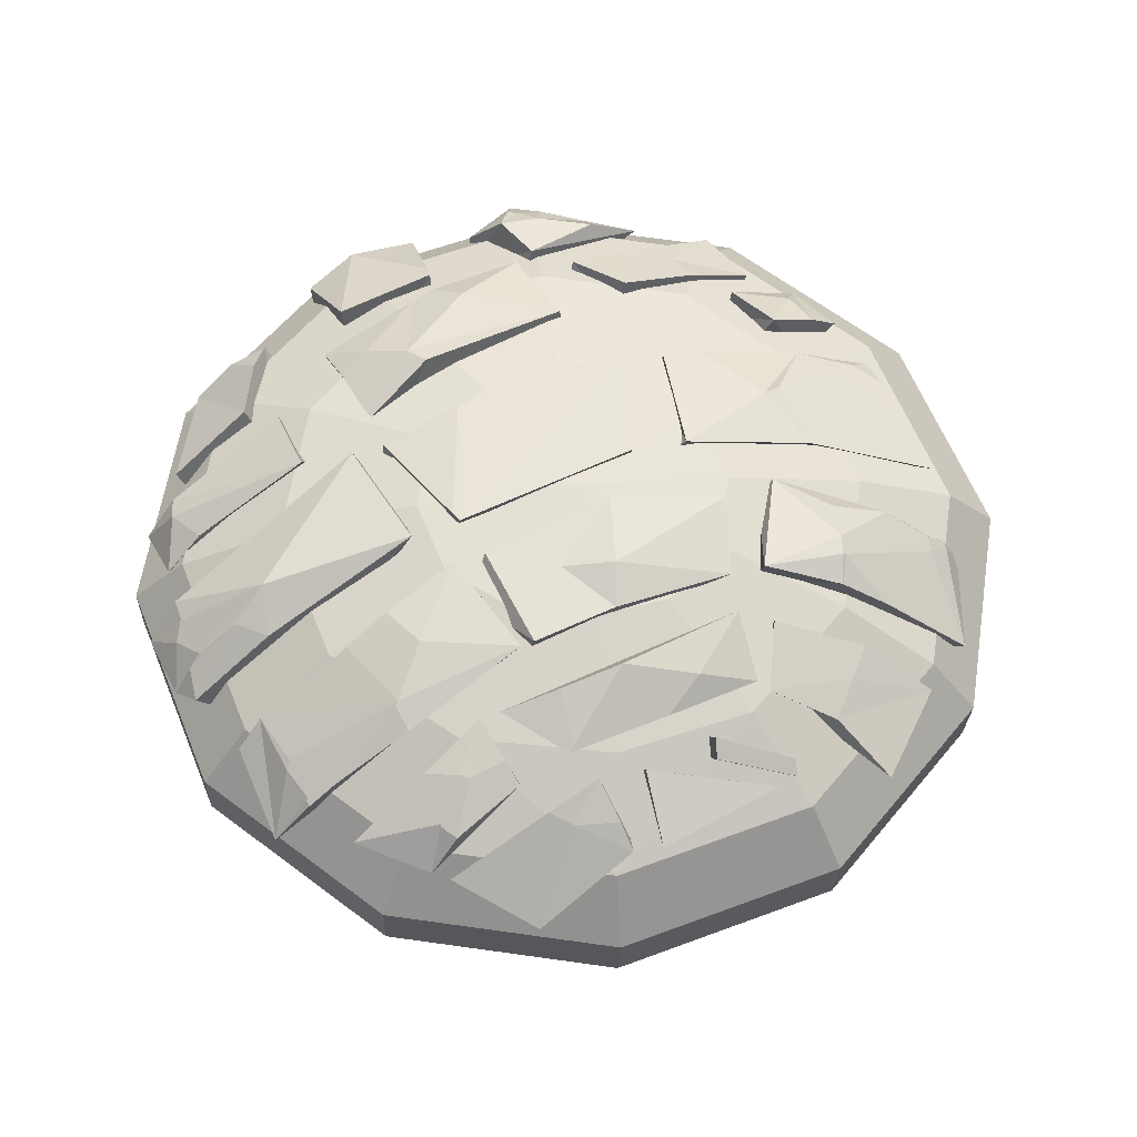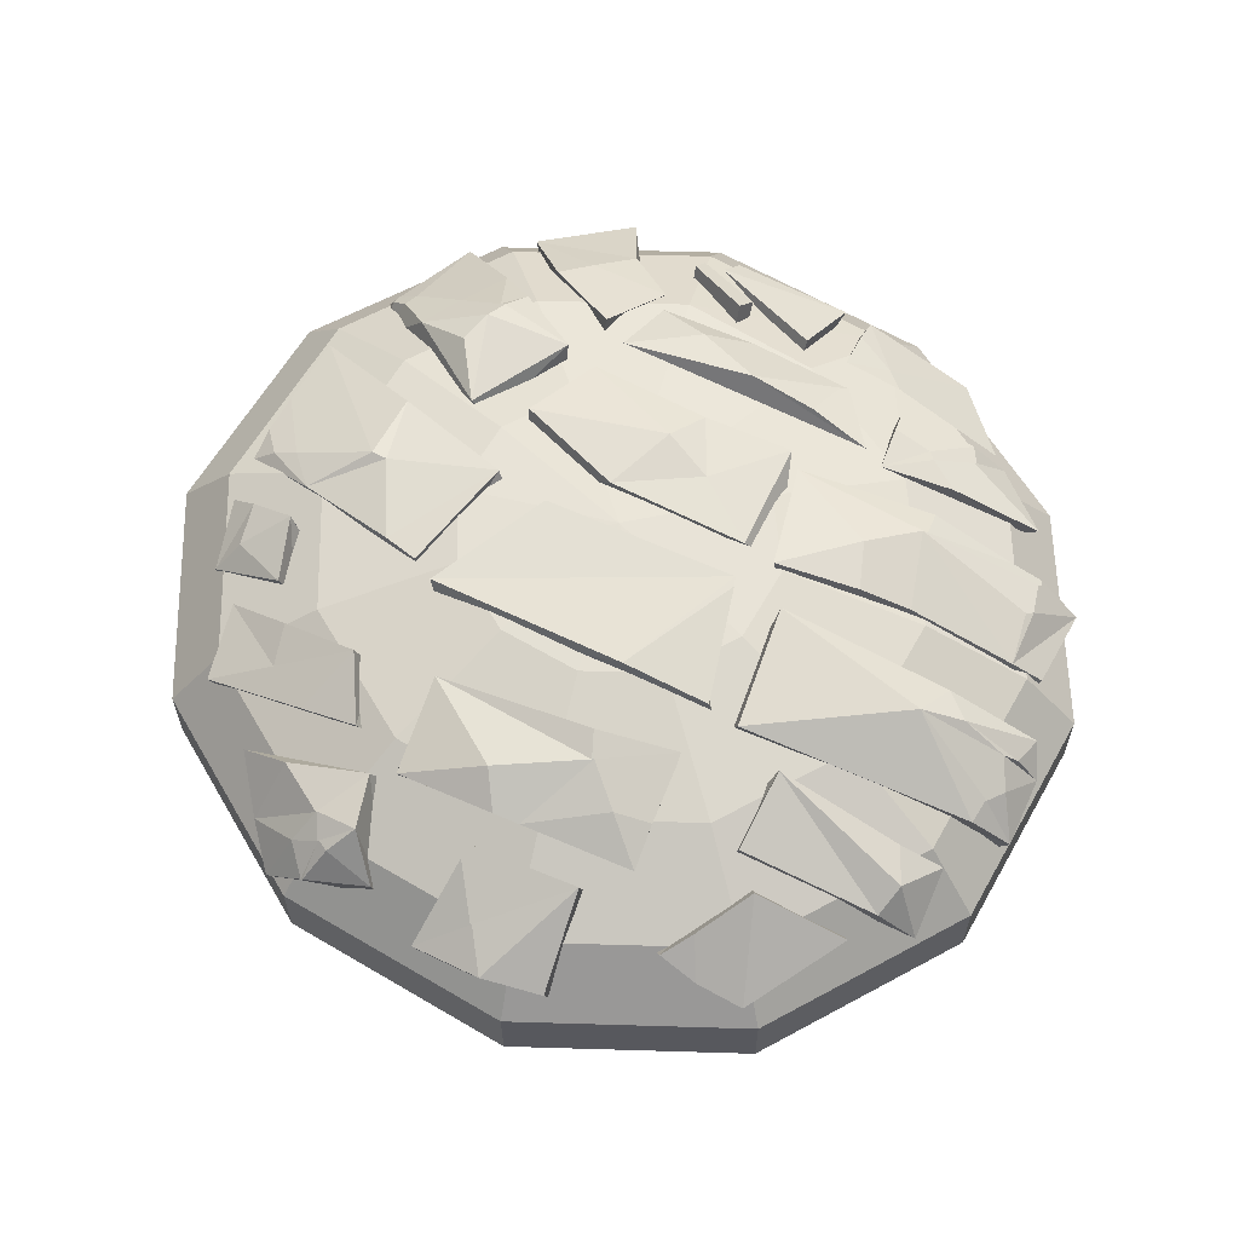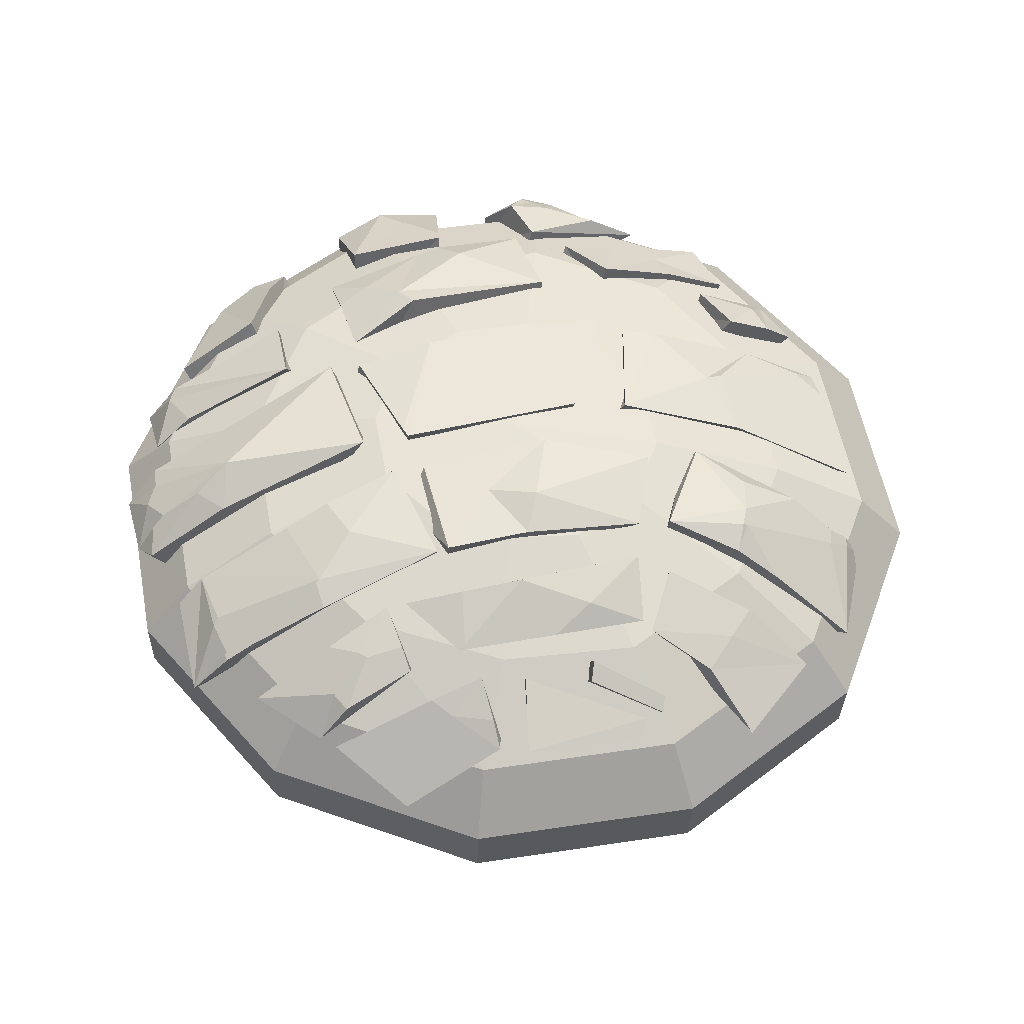
<metadata>
{"format":"obj","ext":"obj","renderer":"f3d","projection":"perspective","resolution":1024,"background":"white","views":[{"elev":61.8,"azim":-6.2,"up":"+Y"},{"elev":63.1,"azim":-134.2,"up":"+Y"},{"elev":56.4,"azim":5.4,"up":"+Y"}]}
</metadata>
<code>
v 0.01163 0.03732 -0.005355
v -0.03 0.03409 -0.07237
v 0.01083 0.03323 -0.08314
v -0.05971 0.03424 -0.04368
v -0.07035 0.03364 -0.004759
v -0.05906 0.03245 0.03397
v -0.02678 0.03246 0.06016
v 0.01467 0.03063 0.06802
v 0.05294 0.02879 0.06139
v 0.08266 0.02864 0.0327
v 0.09329 0.02924 -0.00622
v 0.08201 0.03043 -0.04495
v 0.05182 0.03189 -0.0731
v -0.06692 0.01948 -0.1316
v 0.009801 0.01786 -0.1518
v -0.1228 0.01976 -0.07765
v -0.1428 0.01863 -0.004503
v -0.1216 0.01639 0.06828
v -0.05976 0.01513 0.1209
v 0.01815 0.01169 0.1357
v 0.08895 0.00952 0.1198
v 0.1448 0.009239 0.0659
v 0.1648 0.01037 -0.007249
v 0.1436 0.0126 -0.08003
v 0.08685 0.01535 -0.1329
v -0.09469 -0.004748 -0.1758
v 0.008678 -0.006923 -0.2031
v -0.1699 -0.004369 -0.1032
v -0.1969 -0.005889 -0.004618
v -0.1683 -0.008901 0.09344
v -0.09186 -0.0126 0.1647
v 0.01195 -0.01599 0.1901
v 0.1153 -0.01816 0.1629
v 0.1906 -0.01854 0.09024
v 0.2175 -0.01702 -0.008318
v 0.1889 -0.01401 -0.1064
v 0.1125 -0.01031 -0.1777
v -0.11 -0.03566 -0.1998
v 0.007592 -0.03814 -0.2308
v -0.1955 -0.03523 -0.1172
v -0.2261 -0.03696 -0.005091
v -0.1937 -0.04039 0.1064
v -0.1067 -0.04459 0.1875
v 0.01131 -0.04844 0.2164
v 0.1289 -0.05092 0.1854
v 0.2144 -0.05135 0.1028
v 0.245 -0.04962 -0.009298
v 0.2126 -0.0462 -0.1208
v 0.1256 -0.04199 -0.2019
v -0.1109 -0.06954 -0.2005
v 0.006675 -0.07202 -0.2316
v -0.1964 -0.06911 -0.1179
v -0.2271 -0.07084 -0.005864
v -0.1946 -0.07426 0.1056
v -0.1077 -0.07847 0.1867
v 0.01039 -0.08232 0.2156
v 0.1279 -0.0848 0.1846
v 0.2135 -0.08523 0.102
v 0.2441 -0.0835 -0.01007
v 0.2116 -0.08007 -0.1216
v 0.1247 -0.07587 -0.2026
v -0.09733 -0.1023 -0.178
v 0.006037 -0.1045 -0.2053
v -0.1726 -0.1019 -0.1054
v -0.1995 -0.1034 -0.006844
v -0.1709 -0.1065 0.09122
v -0.0945 -0.1101 0.1625
v 0.009305 -0.1135 0.1879
v 0.1127 -0.1157 0.1607
v 0.1879 -0.1161 0.08801
v 0.2149 -0.1146 -0.01054
v 0.1863 -0.1116 -0.1086
v 0.1098 -0.1079 -0.1799
v -0.07097 -0.13 -0.135
v 0.005756 -0.1316 -0.1552
v -0.1268 -0.1297 -0.08106
v -0.1468 -0.1308 -0.007913
v -0.1256 -0.1331 0.06487
v -0.06887 -0.1358 0.1178
v 0.008182 -0.1383 0.1366
v 0.08491 -0.1399 0.1164
v 0.1407 -0.1402 0.06249
v 0.1607 -0.1391 -0.01066
v 0.1395 -0.1369 -0.08344
v 0.08281 -0.1341 -0.1364
v -0.03496 -0.1492 -0.07655
v 0.005865 -0.1501 -0.08732
v -0.06467 -0.1491 -0.04787
v -0.07531 -0.1497 -0.008943
v -0.06403 -0.1509 0.02978
v -0.03384 -0.1523 0.05794
v 0.007156 -0.1537 0.06798
v 0.04798 -0.1545 0.05721
v 0.07769 -0.1547 0.02852
v 0.08833 -0.1541 -0.0104
v 0.07705 -0.1529 -0.04913
v 0.04686 -0.1514 -0.07729
v 0.006351 -0.1578 -0.009807
v -0.07992 -0.01975 0.1774
v -0.0655 -0.001489 0.1674
v -0.03217 0.01257 0.1484
v -0.03254 0.004272 0.1427
v -0.04896 0.02186 0.1142
v -0.1113 -0.01851 0.1576
v -0.1176 -0.01212 0.1598
v -0.07277 0.000244 0.1596
v -0.07339 -0.0004549 0.1606
v -0.05685 0.01319 0.1421
v -0.06141 0.01304 0.1398
v -0.07923 0.01003 0.136
v -0.03803 0.01822 0.1367
v -0.03172 -0.02636 0.1973
v -0.02871 -0.03316 0.2077
v 0.02066 -0.00221 0.1836
v 0.02002 -0.004698 0.1751
v -0.01905 0.005782 0.1615
v -0.07096 -0.02058 0.1814
v -0.007107 0.002054 0.1682
v 0.0158 0.005643 0.1705
v 0.007269 0.01434 0.1498
v 0.0513 0.001804 -0.1297
v 0.05441 0.02492 -0.1373
v 0.09388 0.01142 -0.1479
v 0.1265 -0.004009 -0.1552
v 0.1044 -0.0331 -0.1811
v 0.02806 0.01634 -0.1604
v 0.02258 -0.005722 -0.15
v 0.1171 -0.02574 -0.1487
v 0.08369 0.004228 -0.165
v 0.1085 -0.01331 -0.1885
v 0.05638 0.007235 -0.1709
v 0.1518 -0.02242 -0.1102
v 0.1334 0.01746 -0.1092
v 0.1568 0.005985 -0.1145
v 0.1703 -0.003721 -0.1171
v 0.1458 -0.02907 -0.1418
v 0.1518 -0.01342 -0.1466
v 0.1108 -0.005975 -0.1296
v 0.1198 -0.009261 -0.1082
v 0.114 0.01031 -0.1348
v 0.1466 0.001693 -0.1329
v -0.006025 0.009297 0.1302
v -0.006299 0.0192 0.1366
v 0.04553 0.01915 0.1216
v 0.09307 0.01507 0.1056
v 0.08737 0.02762 0.0713
v 0.02451 0.03752 0.09919
v -0.03849 0.02679 0.1139
v 0.09094 0.008951 0.09991
v -0.007679 0.03426 0.108
v -0.003514 0.02085 0.1332
v 0.06295 0.02718 0.1041
v 0.1106 -0.003051 0.1095
v 0.09823 0.01636 0.1122
v 0.1323 0.00067 0.1248
v 0.1741 -0.02346 0.09684
v 0.1052 0.02344 0.07688
v 0.1045 0.00831 0.07363
v 0.1509 -0.02404 0.1266
v 0.1521 0.005598 0.08737
v 0.1431 0.00401 0.1043
v 0.1583 -0.02217 0.1499
v 0.1873 -0.01997 0.1043
v -0.2014 -0.03067 -0.03205
v -0.2174 -0.02726 -0.03569
v -0.2052 -0.01394 -0.005186
v -0.1253 0.01169 -0.04998
v -0.1286 0.02851 -0.03962
v -0.1368 0.004575 -0.07673
v -0.2005 -1.645e-05 -0.03087
v -0.1864 0.001452 -0.01691
v -0.1858 -0.02945 -0.01021
v -0.1402 0.01689 -0.07687
v -0.2011 -0.008814 -0.04603
v 0.1013 0.009715 0.04372
v 0.1671 0.007227 0.06541
v 0.2018 -0.01973 0.07521
v 0.2108 -0.02673 0.07776
v 0.2046 -0.02846 0.009505
v 0.1164 0.02544 -0.004805
v 0.1087 0.01223 -0.002437
v 0.1036 0.03185 0.0492
v 0.1464 0.02854 0.0342
v 0.1451 0.02782 0.04463
v 0.2171 -0.02927 0.02187
v 0.1874 -0.04806 0.06473
v 0.1982 -0.006136 0.03022
v 0.1981 -0.004838 0.02204
v 0.1749 0.01185 0.01393
v 0.1716 0.01093 0.03744
v 0.1475 0.02627 0.04397
v 0.1706 0.01156 0.0377
v 0.1445 0.02826 0.0161
v 0.1436 0.02167 0.05897
v 0.2075 -0.01288 0.02138
v 0.2087 -0.01464 0.02608
v -0.02063 0.009554 0.07526
v 0.02503 0.03555 0.06648
v 0.08642 0.02952 0.05087
v 0.07865 -0.00493 -0.004579
v -0.03779 0.03736 0.02959
v -0.04821 0.01475 0.04336
v 0.06087 -0.001364 0.04501
v 0.0276 0.04276 0.04431
v 0.08881 0.03513 0.008484
v -0.01788 0.03753 0.08227
v 0.02913 0.04038 0.005832
v 4.965e-05 0.03844 0.04204
v -0.09871 -0.03218 -0.1274
v -0.1023 0.01571 -0.1413
v -0.05175 0.01376 -0.1621
v -0.05656 -0.0545 -0.1989
v -0.12 -0.01606 -0.1813
v -0.1179 -0.04638 -0.1713
v -0.09475 -0.01012 -0.1978
v -0.07636 -0.001126 -0.1845
v -0.04942 -0.03295 -0.1444
v -0.05956 -0.01792 -0.2082
v -0.05284 0.01037 -0.1687
v -0.07597 -0.001379 -0.1851
v -0.1434 -0.04056 0.1293
v -0.1692 -0.0279 0.08844
v -0.1579 -0.03118 0.1465
v -0.0333 -0.007576 0.07014
v -0.05445 0.03646 0.03236
v -0.05991 -0.002045 0.02998
v -0.1397 -0.008615 0.1359
v -0.1378 -0.009328 0.1388
v -0.02455 0.02982 0.08031
v -0.1597 -0.002078 0.09122
v -0.1725 -0.01538 0.1009
v -0.08817 0.02444 0.1013
v -0.0748 0.0323 0.07336
v -0.1124 0.0212 0.06734
v -0.08448 0.01763 0.1154
v -0.09012 0.02302 0.103
v -0.1237 -0.00143 0.1317
v -0.146 -0.001686 0.1162
v -0.148 -0.004187 0.1202
v -0.1385 -0.007797 0.1351
v -0.09058 0.02982 0.05412
v -0.1693 -0.05091 0.06609
v -0.1969 -0.06412 0.02589
v -0.2172 -0.02474 0.02993
v -0.0935 0.008366 0.02369
v -0.08424 -0.006851 -0.03387
v -0.201 -0.004718 0.01779
v -0.198 -0.003102 0.03007
v -0.1986 -0.003452 0.03007
v -0.1932 -0.01073 0.07327
v -0.152 0.01359 0.05272
v -0.07429 0.03921 0.01657
v -0.2046 -0.02199 0.06247
v -0.2012 -0.006729 0.04103
v -0.1892 -0.000119 0.05176
v -0.1015 0.03396 -0.03932
v -0.1524 0.02739 0.02995
v -0.1683 0.01589 0.0452
v -0.1917 -0.009204 0.07166
v -0.1949 -0.006174 0.05697
v -0.05159 0.001039 -0.00326
v -0.0907 -0.003046 -0.03637
v -0.0847 0.03528 -0.04133
v 0.03637 0.00165 -0.03125
v 0.05291 0.03523 -0.0895
v 0.04182 0.008363 -0.09266
v -0.04895 0.0423 0.01189
v 0.0443 0.03896 -0.02251
v -0.05224 0.04232 0.007645
v -0.04397 0.04154 -0.0572
v 0.06563 0.001652 -0.08344
v 0.06849 0.02956 -0.08553
v 0.07312 0.03617 -0.02608
v 0.1575 -0.02556 -0.04556
v 0.185 -0.01039 -0.09286
v 0.1779 -0.03286 -0.09471
v 0.05572 0.005195 -0.03013
v 0.1202 0.02706 -0.05749
v 0.128 0.02674 -0.05992
v 0.14 0.02204 -0.02638
v 0.1439 0.01032 -0.09075
v 0.08711 0.02803 -0.08722
v 0.2081 -0.008483 -0.0214
v 0.1972 -0.0072 -0.0572
v 0.1909 -0.006952 -0.07706
v 0.1642 0.006482 -0.08024
v 0.175 -0.0001055 -0.08641
v -0.1697 -0.05431 -0.1074
v -0.1864 -0.02213 -0.1188
v -0.1991 -0.01139 -0.06366
v -0.1385 -0.0321 -0.07103
v -0.1466 -0.0009032 -0.1335
v -0.1253 -0.03778 -0.1235
v -0.1661 -0.008241 -0.1293
v -0.1523 0.006978 -0.1171
v -0.1585 0.01152 -0.08508
v -0.1829 -0.04674 -0.05327
v -0.08357 -0.00541 -0.06157
v -0.1038 -0.02073 -0.1046
v -0.09071 0.02634 -0.06435
v 0.02108 -0.007036 -0.1102
v 0.01639 0.02854 -0.1201
v 0.0008125 -0.02236 -0.1533
v -0.06798 0.03565 -0.09838
v -0.06721 0.03553 -0.09922
v -0.0582 0.03971 -0.08925
v -0.003366 0.01681 -0.1632
v -0.1044 0.02006 -0.09706
v -0.08978 0.0262 -0.1076
v -0.05073 0.0224 -0.1463
v -0.06244 0.0204 -0.1408
v -0.1131 0.01165 -0.1169
v -0.03547 0.03267 -0.1345
v -0.003764 -0.02299 -0.1547
v -0.02799 -0.03088 -0.1985
v 0.006096 0.01457 -0.1715
v 0.04183 -0.02459 -0.2175
v 0.01997 -0.03439 -0.2306
v 0.01317 -0.05117 -0.2183
v -0.009014 0.01198 -0.1942
v -0.004134 0.00218 -0.209
v 0.002136 0.001616 -0.2078
v 0.04197 0.004193 -0.1937
v 0.06828 -0.01407 -0.1998
v -0.001316 -0.0137 -0.2233
v 0.02577 -0.02567 -0.1788
v 0.01502 -0.008144 -0.215
v -0.02687 -0.01161 -0.2034
v 0.01229 0.006067 -0.1999
v 0.01242 0.005534 -0.2003
v -0.0003733 -0.01462 -0.2237
v 0.002639 0.0007908 -0.2084
v 0.03586 -0.01161 0.1744
v 0.02965 0.001721 0.1417
v 0.03116 0.01121 0.1464
v 0.0975 -0.01123 0.1663
v 0.09875 -0.005577 0.1554
v 0.03608 -0.005626 0.1819
v 0.1035 -0.02197 0.142
v 0.06267 -0.007235 0.1347
v 0.06721 0.009931 0.1439
v 0.1081 -0.004806 0.1512
v 0.1029 -0.01714 0.1347
v 0.1077 0.0001092 0.1436
v 0.06762 0.016 0.1345
v 0.0628 -0.001253 0.1256
o group278821100
g mesh278821100
f 3 2 1
f 2 4 1
f 4 5 1
f 5 6 1
f 6 7 1
f 7 8 1
f 8 9 1
f 9 10 1
f 10 11 1
f 11 12 1
f 12 13 1
f 13 3 1
f 15 14 2 3
f 14 16 4 2
f 16 17 5 4
f 17 18 6 5
f 18 19 7 6
f 19 20 8 7
f 20 21 9 8
f 21 22 10 9
f 22 23 11 10
f 23 24 12 11
f 24 25 13 12
f 25 15 3 13
f 27 26 14 15
f 26 28 16 14
f 28 29 17 16
f 29 30 18 17
f 30 31 19 18
f 31 32 19
f 32 33 21
f 33 34 22 21
f 34 35 23 22
f 35 36 24 23
f 36 37 25 24
f 37 27 15 25
f 39 38 26 27
f 38 40 28 26
f 40 41 29 28
f 41 42 30 29
f 42 43 31 30
f 43 44 32 31
f 44 45 33 32
f 45 46 34 33
f 46 47 35 34
f 47 48 36 35
f 48 49 37 36
f 49 39 27 37
f 51 50 38 39
f 50 52 40 38
f 52 53 41 40
f 53 54 42 41
f 54 55 43 42
f 55 56 44 43
f 56 57 45 44
f 57 58 46 45
f 58 59 47 46
f 59 60 48 47
f 60 61 49 48
f 61 51 39 49
f 63 62 50 51
f 62 64 52 50
f 64 65 53 52
f 65 66 54 53
f 66 67 55 54
f 67 68 56 55
f 68 69 57 56
f 69 70 58 57
f 70 71 59 58
f 71 72 60 59
f 72 73 61 60
f 73 63 51 61
f 75 74 62 63
f 74 76 64 62
f 76 77 65 64
f 77 78 66 65
f 78 79 67 66
f 79 80 68 67
f 80 81 69 68
f 81 82 70 69
f 82 83 71 70
f 83 84 72 71
f 84 85 73 72
f 85 75 63 73
f 87 86 74 75
f 86 88 76 74
f 88 89 77 76
f 89 90 78 77
f 90 91 79 78
f 91 92 80 79
f 92 93 81 80
f 93 94 82 81
f 94 95 83 82
f 95 96 84 83
f 96 97 85 84
f 97 87 75 85
f 98 86 87
f 98 88 86
f 98 89 88
f 98 90 89
f 98 91 90
f 98 92 91
f 98 93 92
f 98 94 93
f 98 95 94
f 98 96 95
f 98 97 96
f 98 87 97
f 32 20 19
f 21 20 32
o group1655566521
g mesh1655566521
f 101 100 99
f 104 103 102
f 107 106 105 99
f 103 101 102
f 105 104 99
f 109 106 107 100 108
f 102 99 104
f 104 105 110
f 99 102 101
f 103 111 101
f 106 109 110 105
f 107 99 100
f 108 111 103
f 109 103 110
f 108 100 101 111
f 108 103 109
f 110 103 104
o group1976084395
g mesh1976084395
f 114 113 112
f 117 116 115
f 118 116 117 113
f 119 114 115
f 118 119 120
f 115 112 117
f 112 113 117
f 112 115 114
f 118 120 116
f 118 114 119
f 116 120 115
f 115 120 119
f 118 113 114
o group1742151144
g mesh1742151144
f 124 123 122 121
f 127 126 125
f 121 125 128
f 130 129 124
f 125 130 124
f 126 127 121
f 121 127 125
f 129 130 131 122
f 121 128 124
f 124 128 125
f 126 131 130 125
f 121 122 126
f 129 122 123
f 129 123 124
f 131 126 122
o group523911176
g mesh523911176
f 135 134 133 132
f 138 137 136
f 139 138 136
f 141 140 133
f 136 137 135
f 133 138 139
f 136 132 139
f 135 132 136
f 141 134 137
f 133 139 132
f 133 140 138
f 141 133 134
f 134 135 137
f 138 140 137
f 141 137 140
o group1597415404
g mesh1597415404
f 145 144 143 142
f 148 147 146
f 148 146 149
f 151 150 148 143
f 146 145 149
f 151 143 144 152 147
f 149 142 148
f 142 143 148
f 148 150 147
f 142 149 145
f 146 147 152
f 144 145 152
f 152 145 146
f 151 147 150
o group936438690
g mesh936438690
f 155 154 153
f 158 157 156
f 158 156 159
f 161 160 157 154
f 156 162 159
f 157 158 153
f 161 155 163
f 159 153 158
f 153 159 162
f 153 154 157
f 157 160 156
f 156 163 162
f 161 154 155
f 161 163 160
f 153 162 155
f 155 162 163
f 160 163 156
o group1050378117
g mesh1050378117
f 166 165 164
f 169 168 167
f 164 169 167
f 171 170 166
f 167 166 172
f 165 169 164
f 169 173 168
f 170 174 165
f 165 174 173 169
f 167 168 171
f 164 172 166
f 167 172 164
f 168 173 174
f 171 168 170
f 170 165 166
f 171 166 167
f 174 170 168
o group442945240
g mesh442945240
f 178 177 176 175
f 181 180 179
f 175 181 179
f 184 183 182
f 179 185 178
f 182 181 175
f 175 186 178
f 179 186 175
f 178 186 179
f 187 177 178
f 189 188 179
f 182 180 181
f 190 187 188 189
f 192 191 176
f 183 193 180
f 180 193 189
f 176 194 175
f 183 189 193
f 191 184 194
f 184 191 192 190 189 183
f 184 182 194
f 180 182 183
f 194 182 175
f 191 194 176
f 187 190 192 176 177
f 187 196 195 188
f 178 196 187
f 188 195 179
f 196 185 195
f 195 185 179
f 178 185 196
f 189 179 180
o group318000990
g mesh318000990
f 199 198 197
f 202 201 200
f 197 202 203
f 204 198 199
f 200 205 199
f 206 201 202
f 202 200 203
f 208 204 207
f 197 203 199
f 199 203 200
f 205 207 204
f 202 197 206
f 208 206 198
f 204 199 205
f 208 201 206
f 207 201 208
f 198 206 197
f 204 208 198
f 207 205 200
f 201 207 200
o group1336860830
g mesh1336860830
f 211 210 209
f 214 213 212
f 209 214 212
f 216 215 210
f 212 211 217
f 210 214 209
f 209 217 211
f 212 217 209
f 220 219 218
f 213 215 212
f 210 213 214
f 212 219 211
f 220 216 210 211 219
f 216 220 218 215
f 215 218 212
f 212 218 219
f 215 213 210
o group608645844
g mesh608645844
f 223 222 221
f 226 225 224
f 222 224 221
f 228 227 223
f 224 229 221
f 230 226 222
f 223 231 222
f 230 231 223
f 229 223 221
f 229 233 232
f 232 234 230
f 232 236 235 229
f 229 237 228
f 239 238 230
f 230 238 232
f 227 240 239 223
f 230 234 226
f 232 233 241 234
f 225 229 224
f 236 237 235
f 229 235 237
f 222 231 230
f 240 232 238 239
f 228 237 236 232 240 227
f 228 223 229
f 230 223 239
f 234 241 225 226
f 233 225 241
f 222 226 224
f 229 225 233
o group1422095479
g mesh1422095479
f 244 243 242
f 243 246 245
f 249 248 247 244
f 252 251 250
f 244 246 243
f 245 242 243
f 255 254 253
f 252 245 246
f 242 245 252
f 257 252 256
f 256 252 246
f 258 251 257
f 244 247 256
f 242 250 253
f 254 249 244
f 248 257 247
f 253 244 242
f 255 258 257
f 258 259 250 251
f 250 242 252
f 260 259 258
f 255 257 248 249 254
f 255 260 258
f 260 250 259
f 244 253 254
f 260 253 250
f 255 253 260
f 251 252 257
f 256 246 244
f 257 256 247
o group973916684
g mesh973916684
f 263 262 261
f 266 265 264
f 266 264 261
f 268 265 267
f 264 267 261
f 263 266 262
f 261 262 266
f 270 269 267
f 265 268 264
f 264 268 267
f 270 265 266
f 261 267 269
f 270 263 269
f 266 263 270
f 269 263 261
f 267 265 270
o group625942624
g mesh625942624
f 273 272 271
f 276 275 274
f 276 274 277
f 280 279 278
f 274 273 277
f 281 275 276
f 277 271 276
f 276 271 272
f 278 282 273
f 271 277 273
f 285 284 283 274
f 274 283 280
f 280 283 279
f 279 286 281
f 276 272 282
f 282 272 273
f 278 273 280
f 280 273 274
f 283 284 286 279
f 284 285 287 286
f 286 287 281
f 285 275 287
f 287 275 281
f 274 275 285
f 281 282 278
f 276 282 281
f 281 278 279
o group1812252871
g mesh1812252871
f 290 289 288
f 293 292 291
f 288 293 291
f 296 295 294 289
f 291 296 297
f 289 294 293 288
f 288 297 290
f 291 297 288
f 289 290 296
f 292 295 296 291
f 296 290 297
f 295 292 294
f 294 292 293
o group1970943520
g mesh1970943520
f 300 299 298
f 303 302 301
f 299 303 301 298
f 306 305 304
f 301 302 306 298
f 307 303 299
f 300 308 299
f 304 309 308 300
f 299 311 310
f 309 304 311
f 306 302 305
f 304 300 306
f 306 300 298
f 309 312 308
f 304 305 313 310 311
f 299 312 311
f 308 312 299
f 311 312 309
f 303 307 302
f 302 313 305
f 313 307 310
f 302 307 313
f 310 307 299
o group1853583314
g mesh1853583314
f 316 315 314
f 319 318 317
f 315 319 314
f 322 321 320
f 324 323 316
f 325 319 315
f 324 326 319
f 319 326 314
f 314 326 324
f 327 317 318
f 316 320 315
f 321 325 328
f 315 328 325
f 320 328 315
f 330 329 316 323
f 316 314 324
f 320 316 329
f 325 331 318 319
f 332 322 320 329
f 322 332 325 321
f 328 320 321
f 332 331 325
f 332 329 330 327
f 330 323 317
f 327 318 331
f 317 327 330
f 332 327 331
f 317 324 319
f 323 324 317
o group196096375
g mesh196096375
f 335 334 333
f 337 336 333
f 336 337 338
f 333 334 337
f 337 334 335
f 337 335 338
f 336 338 333
f 333 338 335
o group534528645
g mesh534528645
f 342 341 340 339
f 346 345 344 343
f 340 346 343 339
f 344 345 341 342
f 343 344 342 339
f 341 345 346 340

</code>
